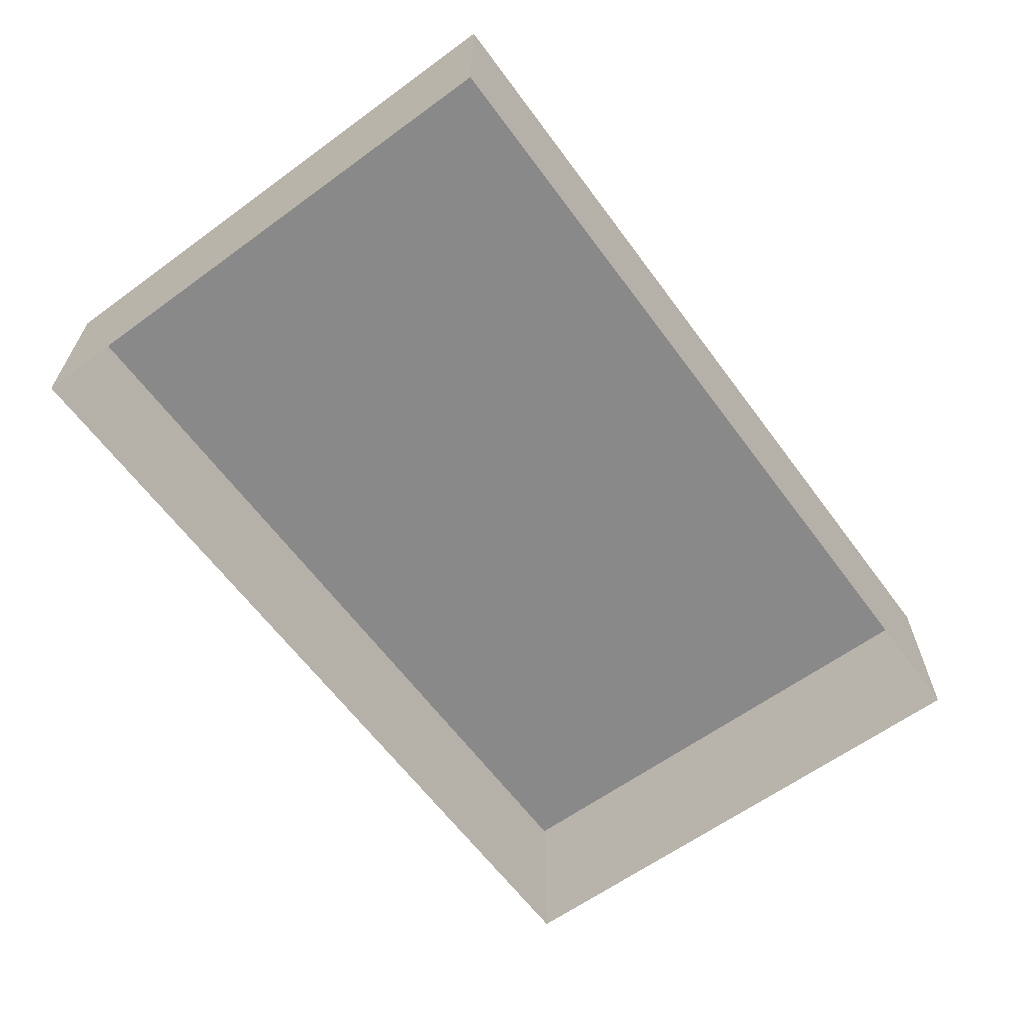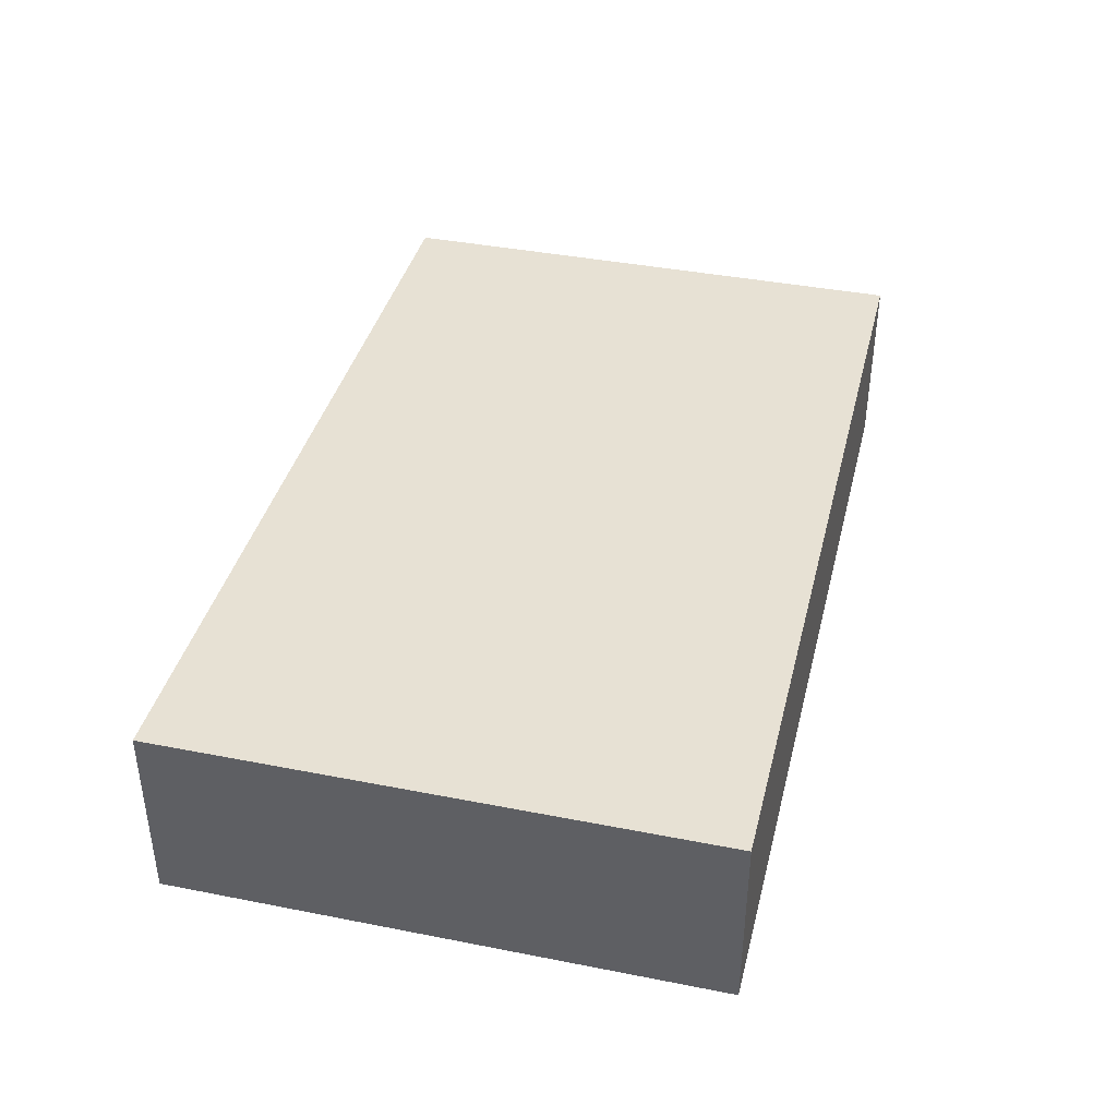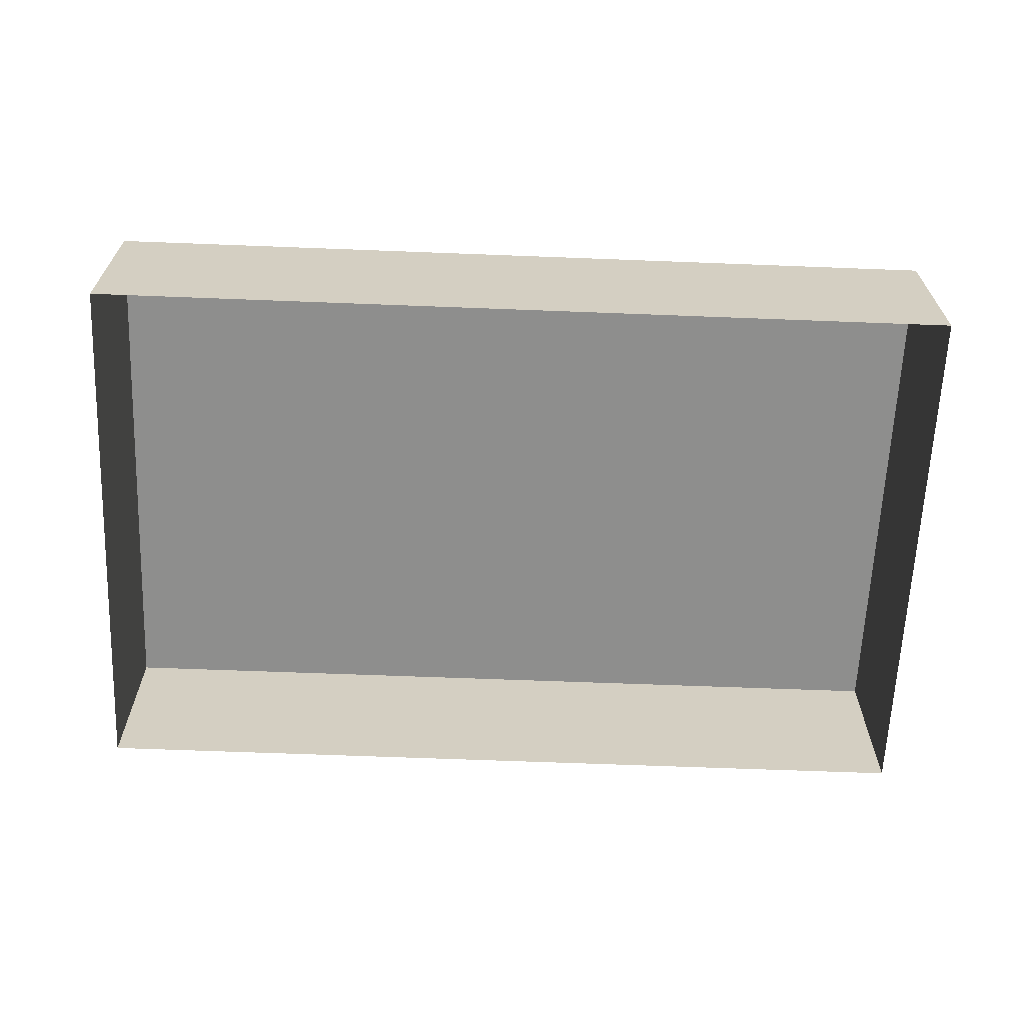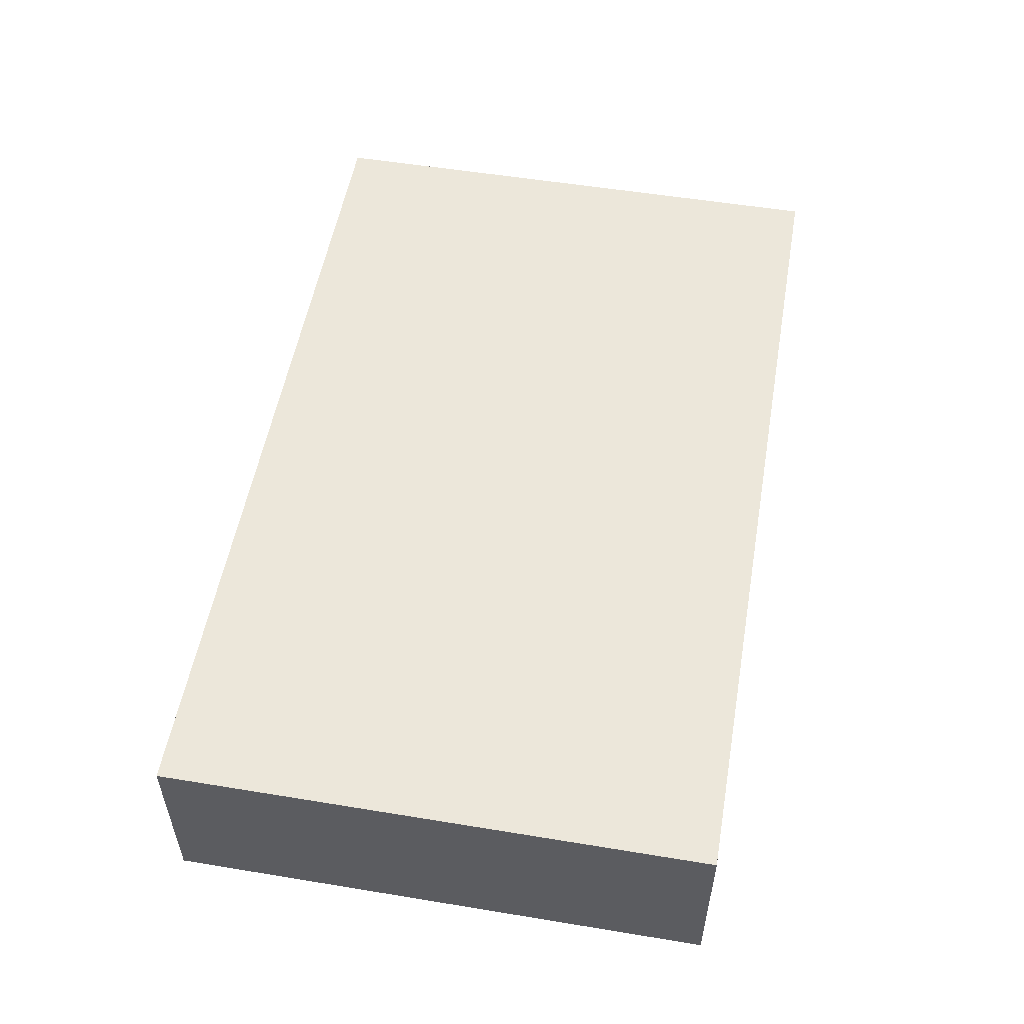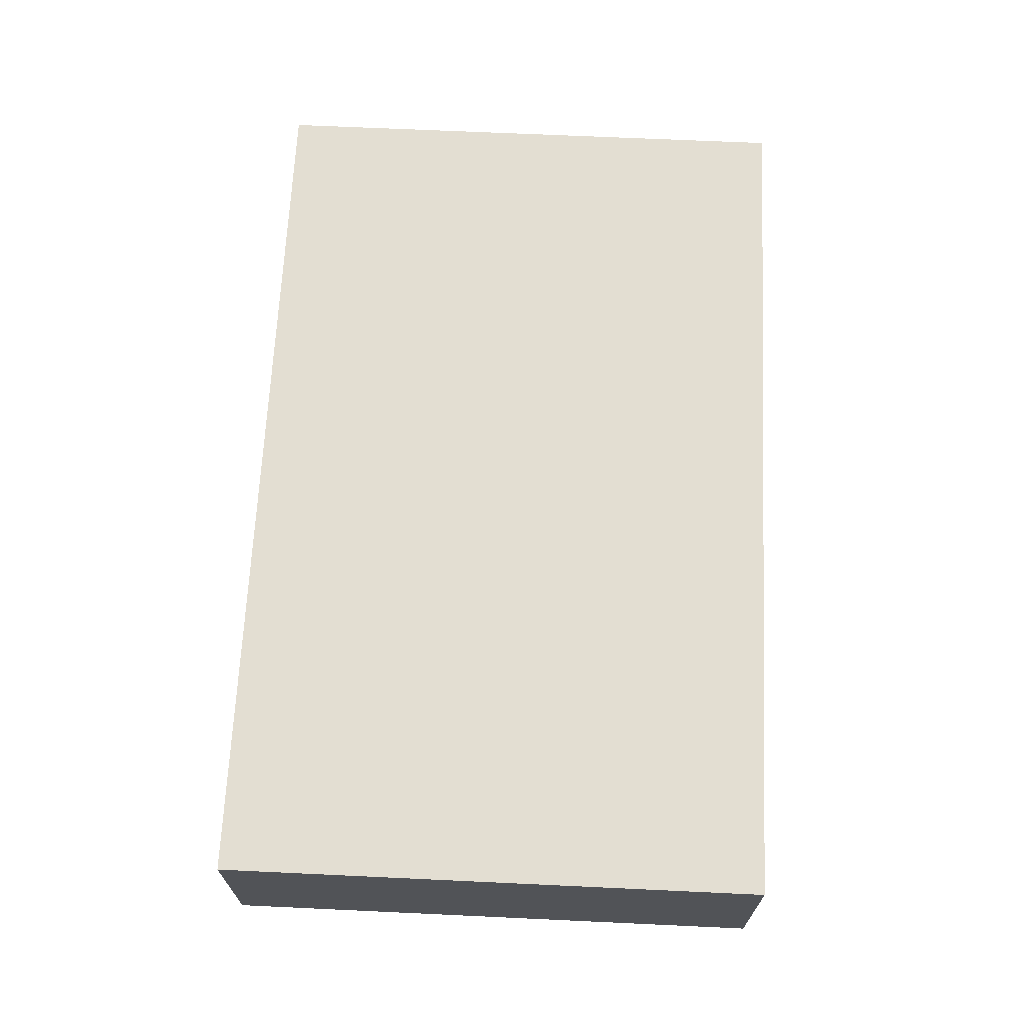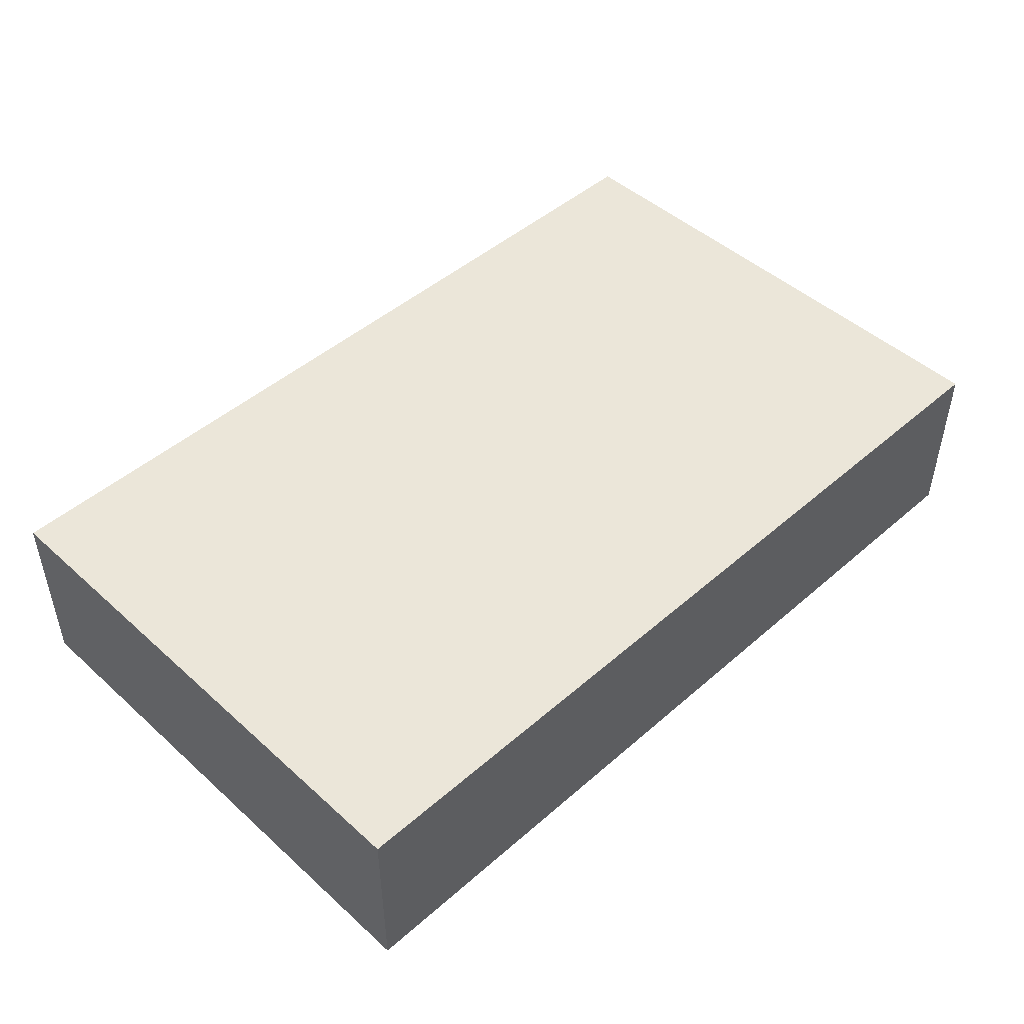
<metadata>
{"format":"obj","ext":"obj","renderer":"f3d","projection":"perspective","resolution":1024,"background":"white","views":[{"elev":-63.1,"azim":128.3,"up":"+Z"},{"elev":39.5,"azim":-74.2,"up":"+Z"},{"elev":-64.9,"azim":-0.3,"up":"+Z"},{"elev":53.7,"azim":-78.1,"up":"+Z"},{"elev":67.7,"azim":-85.3,"up":"+Z"},{"elev":47.3,"azim":-42.6,"up":"+Z"}]}
</metadata>
<code>
v -3.147e+05 3.967e+04 6.093
v -3.147e+05 3.967e+04 6.094
v -3.147e+05 3.968e+04 6.092
v -3.147e+05 3.967e+04 6.091
v -3.147e+05 3.967e+04 7.608
v -3.147e+05 3.967e+04 7.605
v -3.147e+05 3.968e+04 7.606
v -3.147e+05 3.967e+04 7.607
f 1 2 3
f 4 1 3
f 5 6 7
f 5 8 6
f 8 1 4
f 6 8 4
f 7 4 3
f 7 6 4
f 5 3 2
f 5 7 3
f 5 2 1
f 8 5 1

</code>
